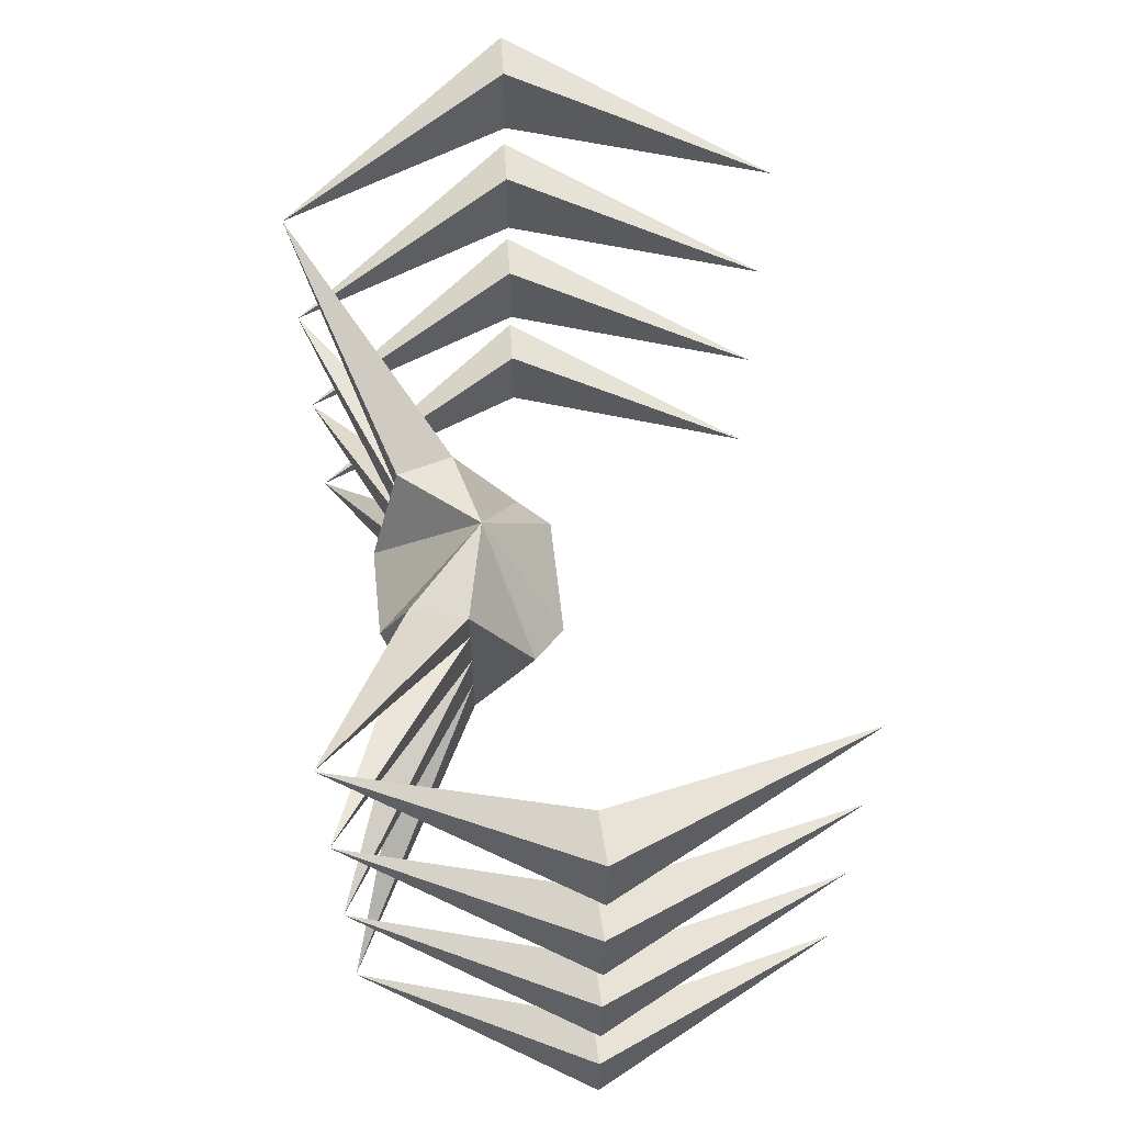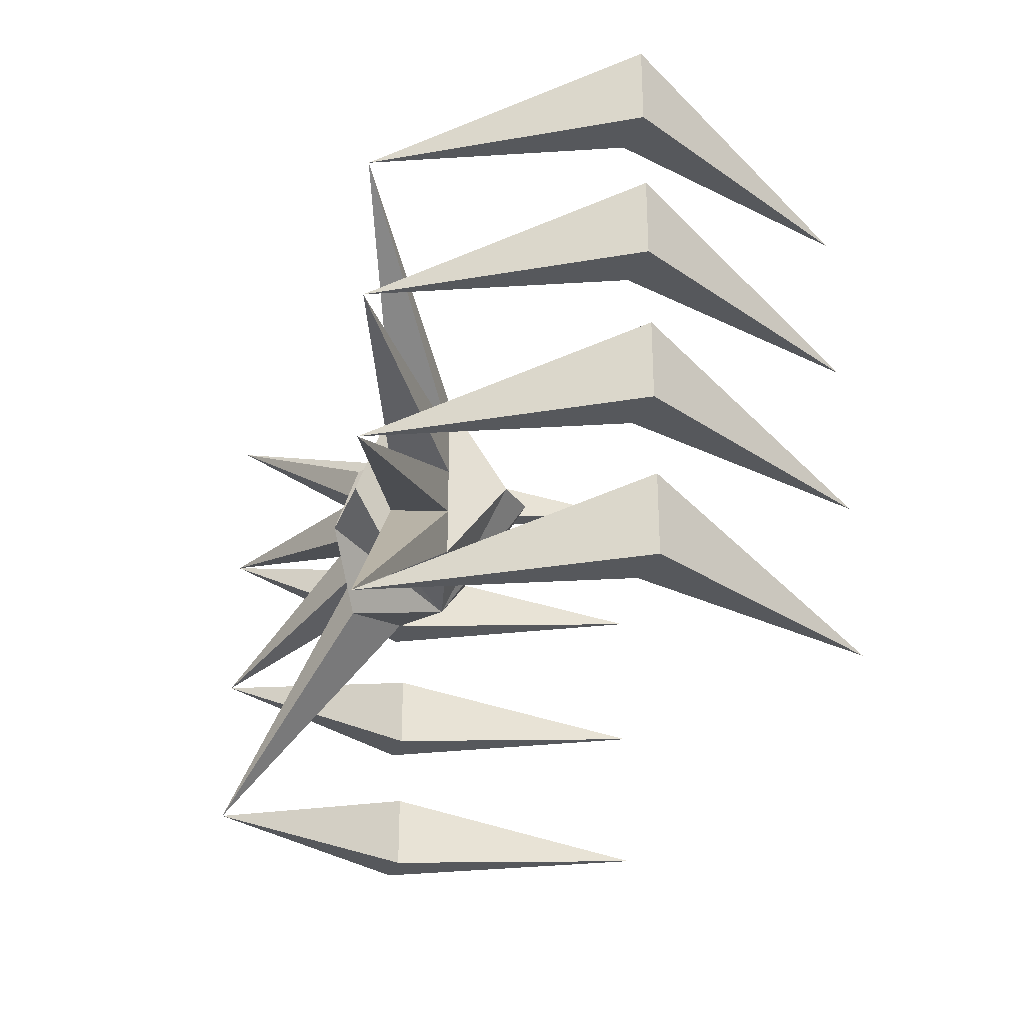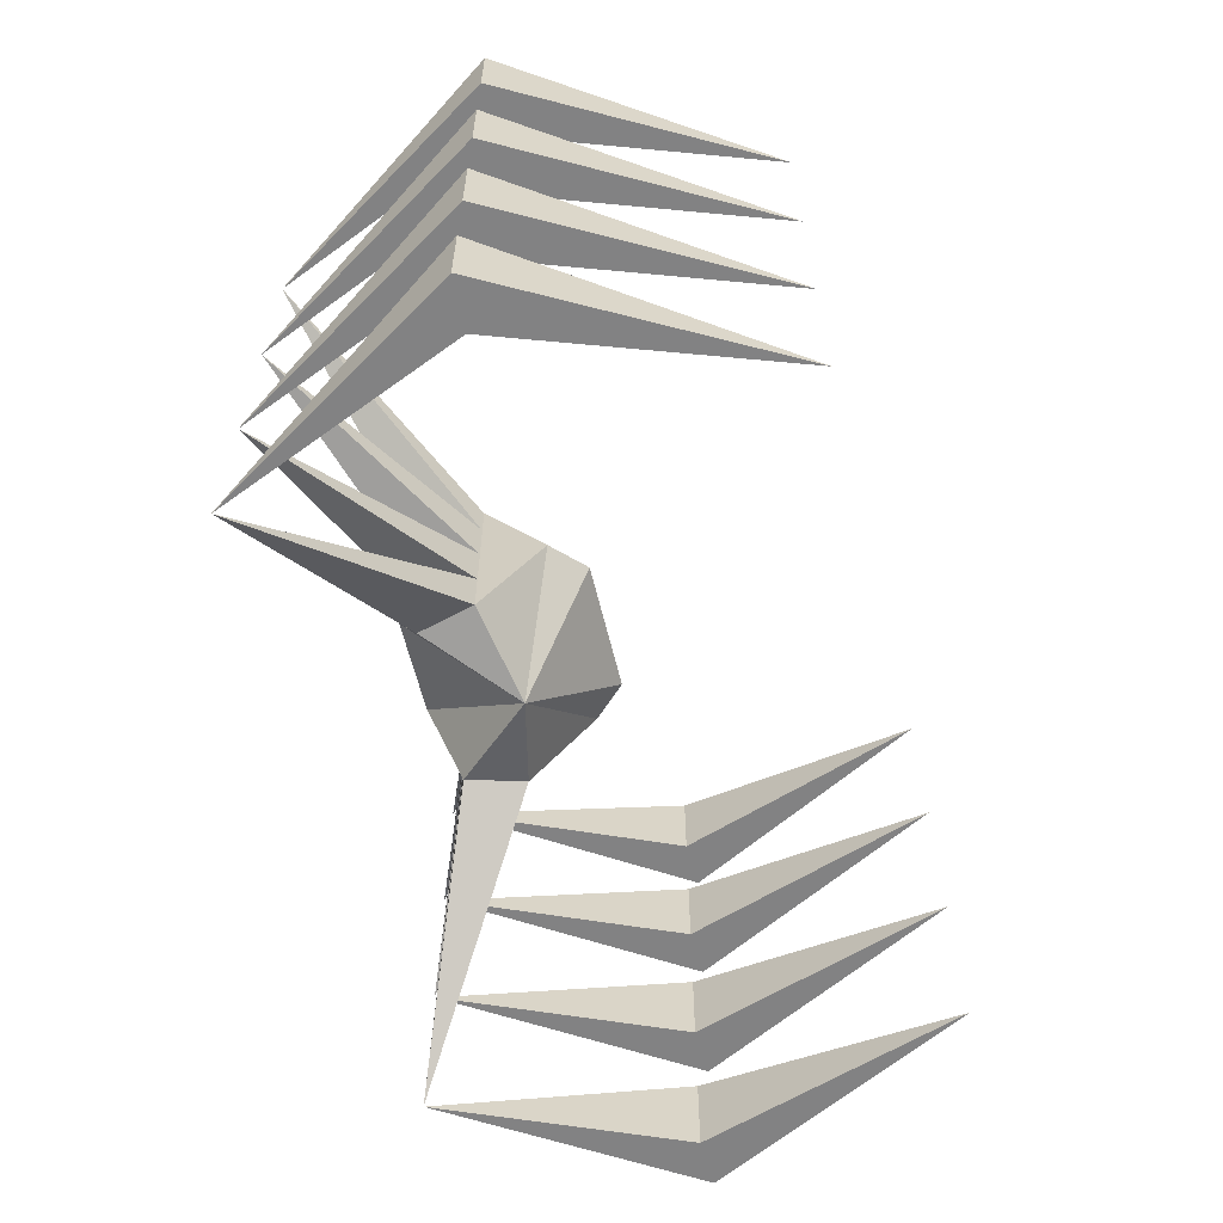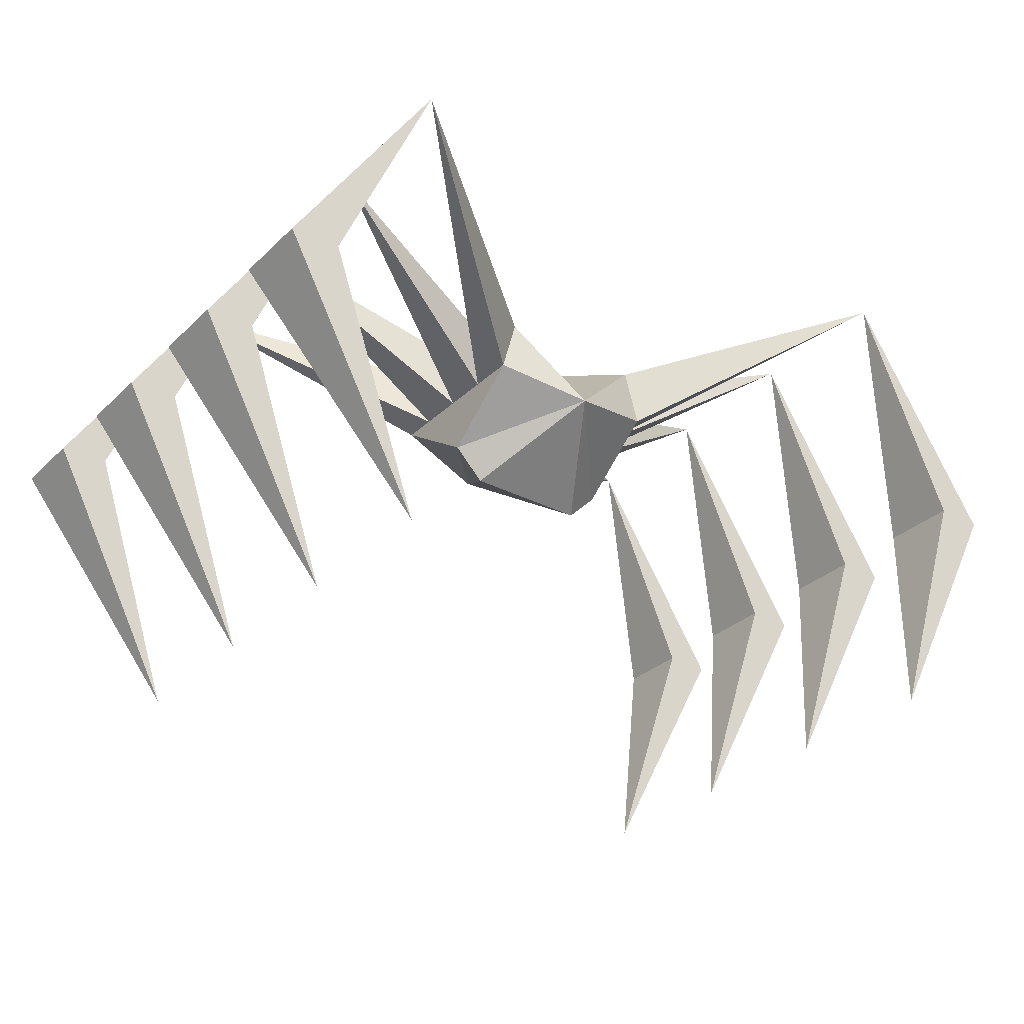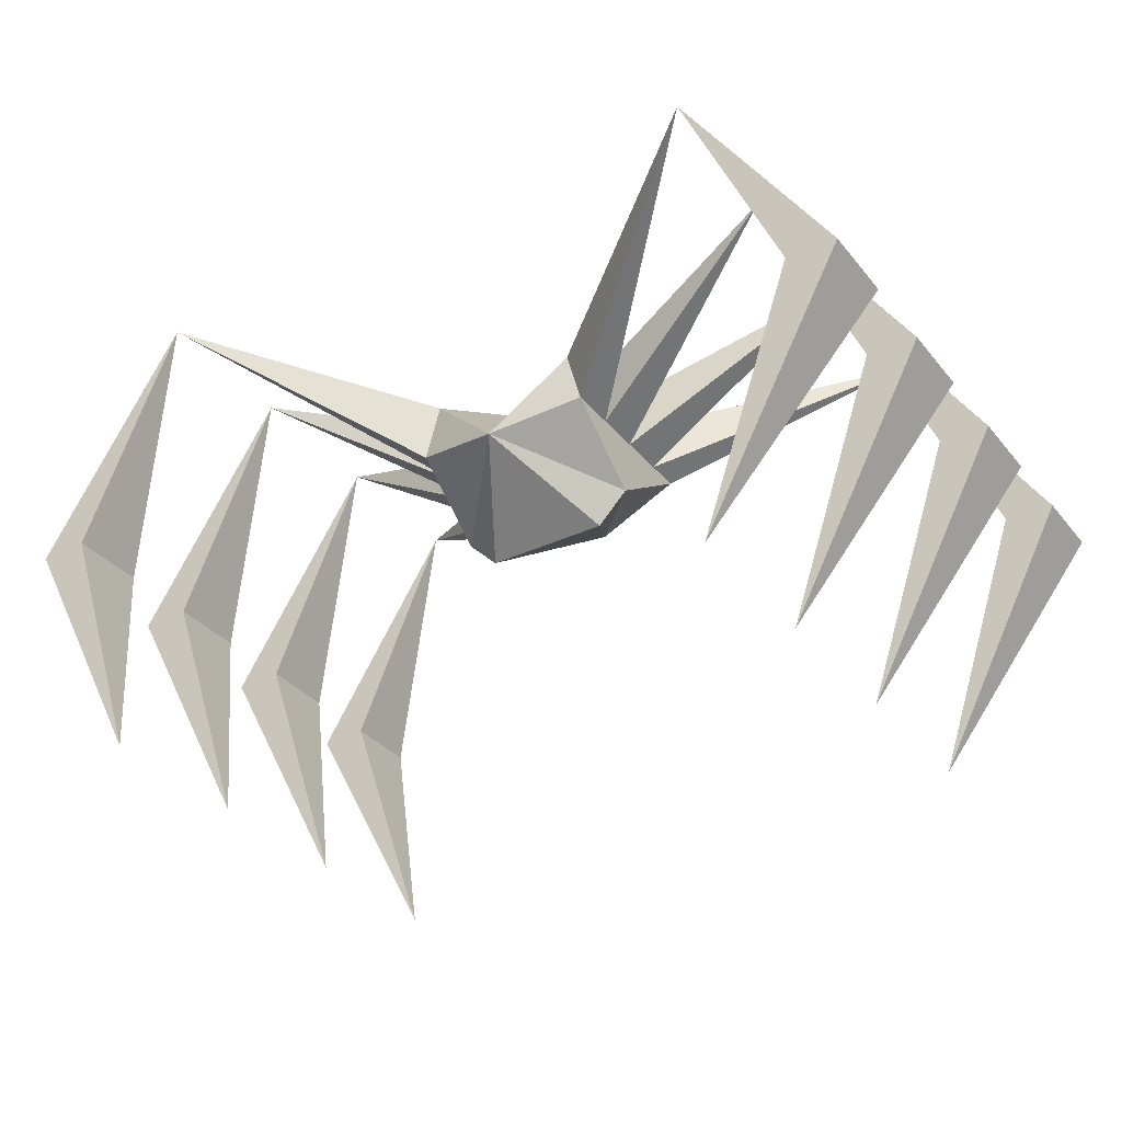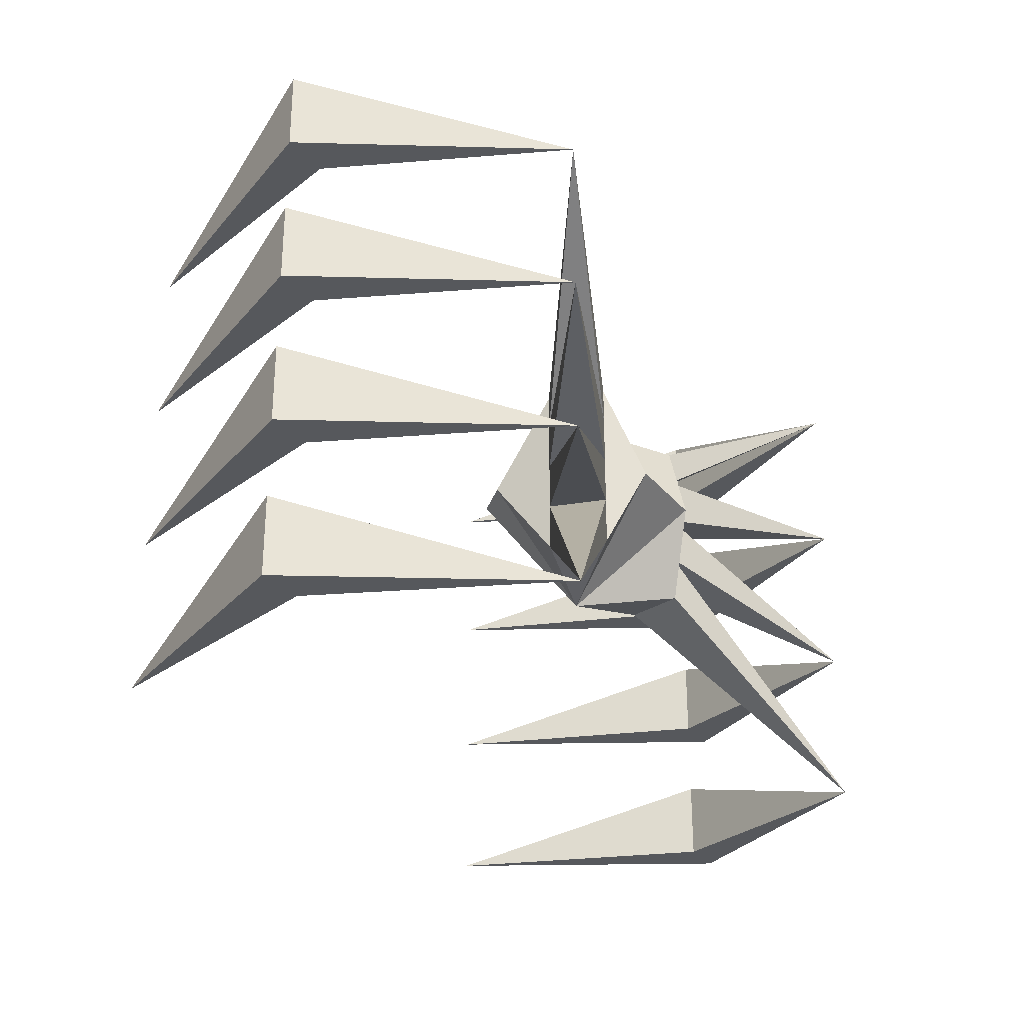
<metadata>
{"format":"obj","ext":"obj","renderer":"f3d","projection":"perspective","resolution":1024,"background":"white","views":[{"elev":58.4,"azim":-96.2,"up":"+Z"},{"elev":-28.2,"azim":-107.7,"up":"+Z"},{"elev":-60.9,"azim":-76.5,"up":"+Z"},{"elev":-30.3,"azim":143.3,"up":"+Y"},{"elev":-33.3,"azim":-147.2,"up":"+Y"},{"elev":-28.0,"azim":120.1,"up":"+Z"}]}
</metadata>
<code>
o Plane
v 1.95 1.573 1.5
v 0.6 0.2333 0.08124
v 0.5 1 0.67
v 0.6 0.6363 0.67
v 2.898 0.08083 2
v 2.009 -1.572 1.5
v 2.582 0.09349 2
v 0.4021 0.03333 0.08124
v 0.3021 1.2 0.08124
v 0.5 1 -0.455
v 0.6 0.6363 -0.455
v 2.898 0.08083 -1
v 1.95 1.573 -1.5
v 1.95 1.573 -0.5
v 0.5 1 0.145
v 0.5 1 0.445
v 0.5 1 -0.155
v 2.898 0.08083 2
v 1.95 1.573 0.5
v 2.009 -1.572 0.5
v 2.009 -1.572 -0.5
v 2.898 0.08083 -0
v 2.898 0.08083 1
v 2.898 0.08083 -0.5
v 2.898 0.08083 0.5
v 2.898 0.08083 -1.5
v 2.898 0.08083 1.5
v 2.582 0.09349 -0
v 0.6 0.6363 0.145
v 2.582 0.09349 -1
v 0.6 0.6363 -0.155
v 2.582 0.09349 1
v 0.6 0.6363 0.445
v 2.582 0.09349 -1.5
v 2.582 0.09349 0.5
v 2.582 0.09349 -0.5
v 2.582 0.09349 1.5
v 2.009 -1.572 -1.5
v 0 1.2 0.08124
v -1.95 1.573 1.5
v 0 0.03333 0.08124
v -0.6 0.2333 0.08124
v -0.5 1 0.67
v -0.6 0.6363 0.67
v -2.898 0.08083 2
v -2.009 -1.572 1.5
v -2.582 0.09349 2
v -0.4021 0.03333 0.08124
v -0.3021 1.2 0.08124
v -0.5 1 -0.455
v -0.6 0.6363 -0.455
v -2.898 0.08083 -1
v -1.95 1.573 -1.5
v -1.95 1.573 -0.5
v -0.5 1 0.145
v -0.5 1 0.445
v -0.5 1 -0.155
v -2.898 0.08083 2
v -1.95 1.573 0.5
v -2.009 -1.572 0.5
v -2.009 -1.572 -0.5
v -2.898 0.08083 -0
v -2.898 0.08083 1
v -2.898 0.08083 -0.5
v -2.898 0.08083 0.5
v -2.898 0.08083 -1.5
v -2.898 0.08083 1.5
v -2.582 0.09349 -0
v -0.6 0.6363 0.145
v -2.582 0.09349 -1
v -0.6 0.6363 -0.155
v -2.582 0.09349 1
v -0.6 0.6363 0.445
v -2.582 0.09349 -1.5
v -2.582 0.09349 0.5
v -2.582 0.09349 -0.5
v -2.582 0.09349 1.5
v -2.009 -1.572 -1.5
v 0 0.5 0.8
v 0 0.5 -0.6
f 7 6 18
f 3 4 1
f 17 10 9
f 2 31 29
f 6 7 37
f 27 6 37
f 15 14 17
f 3 1 16
f 14 22 24
f 13 12 26
f 16 19 15
f 17 13 10
f 14 29 31
f 1 4 33
f 19 16 33
f 19 33 29
f 13 31 11
f 32 35 20
f 23 32 20
f 25 20 35
f 28 21 22
f 28 36 21
f 36 24 21
f 13 17 31
f 37 7 1
f 25 35 19
f 36 28 14
f 34 30 13
f 30 38 12
f 30 12 13
f 14 24 36
f 5 6 27
f 25 23 20
f 31 17 14
f 22 21 24
f 23 25 19
f 32 19 35
f 23 19 32
f 22 14 28
f 18 27 1
f 1 33 16
f 34 26 38
f 14 15 29
f 12 38 26
f 29 15 19
f 38 30 34
f 13 26 34
f 13 11 10
f 79 41 8
f 79 3 9
f 39 79 9
f 4 79 2
f 2 79 8
f 80 39 9
f 10 80 9
f 11 80 10
f 2 80 11
f 8 80 2
f 41 80 8
f 27 37 1
f 18 1 7
f 47 58 46
f 43 40 44
f 49 57 55
f 42 73 69
f 46 77 47
f 67 77 46
f 55 57 54
f 43 56 40
f 54 64 62
f 53 66 52
f 56 55 59
f 57 50 53
f 54 71 69
f 40 73 44
f 59 73 56
f 59 69 73
f 53 51 71
f 72 60 75
f 63 60 72
f 65 75 60
f 68 62 61
f 68 61 76
f 76 61 64
f 53 71 57
f 77 40 47
f 65 59 75
f 76 54 68
f 74 53 70
f 70 52 78
f 70 53 52
f 54 76 64
f 45 46 58
f 65 60 63
f 71 54 57
f 62 64 61
f 63 59 65
f 72 75 59
f 63 72 59
f 62 68 54
f 58 40 67
f 40 56 73
f 74 78 66
f 54 69 55
f 52 66 78
f 69 59 55
f 78 74 70
f 53 74 66
f 53 50 51
f 79 48 41
f 79 49 43
f 39 49 79
f 44 42 79
f 42 48 79
f 80 49 39
f 50 49 80
f 51 50 80
f 42 51 80
f 48 42 80
f 41 48 80
f 67 40 77
f 58 47 40
f 9 3 16
f 16 15 9
f 15 17 9
f 33 4 2
f 2 11 31
f 29 33 2
f 5 18 6
f 49 50 57
f 55 56 49
f 56 43 49
f 42 44 73
f 69 71 42
f 71 51 42
f 45 67 46
f 3 79 4
f 43 44 79

</code>
